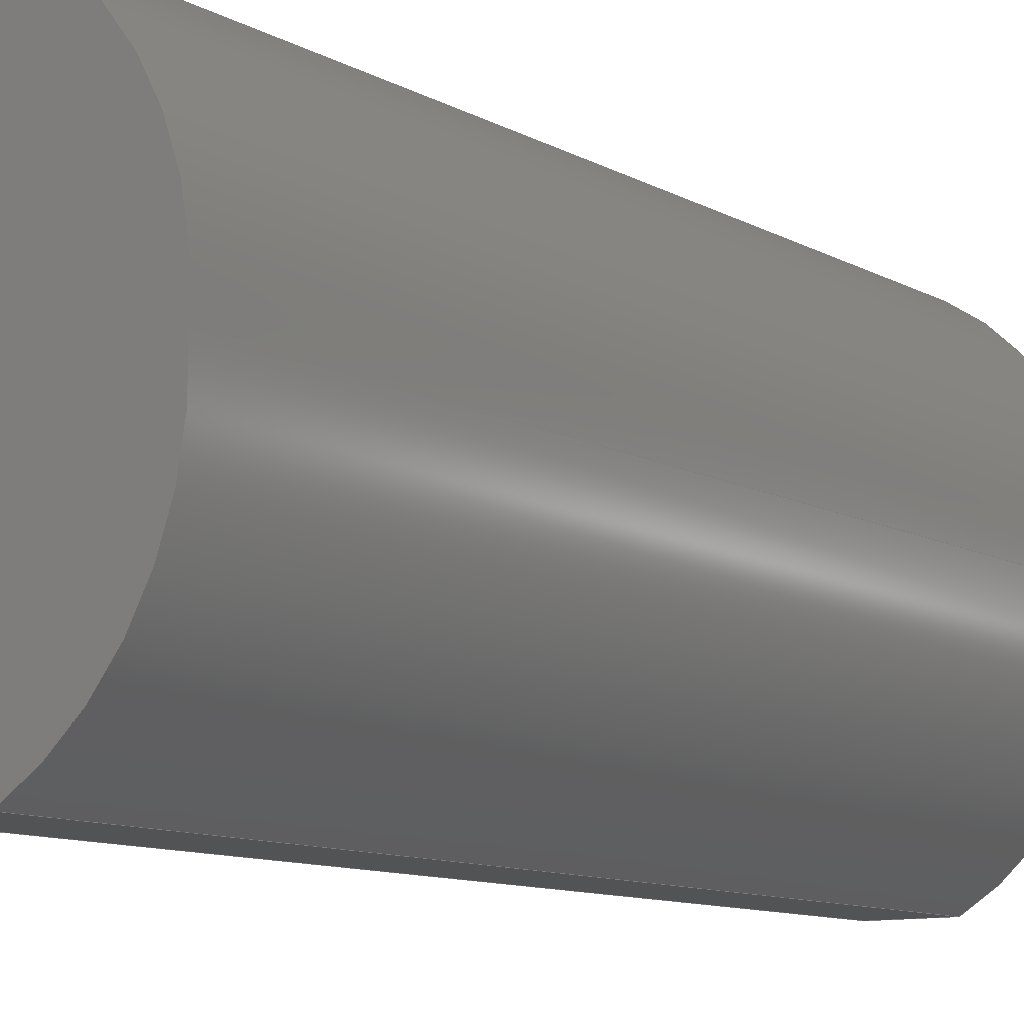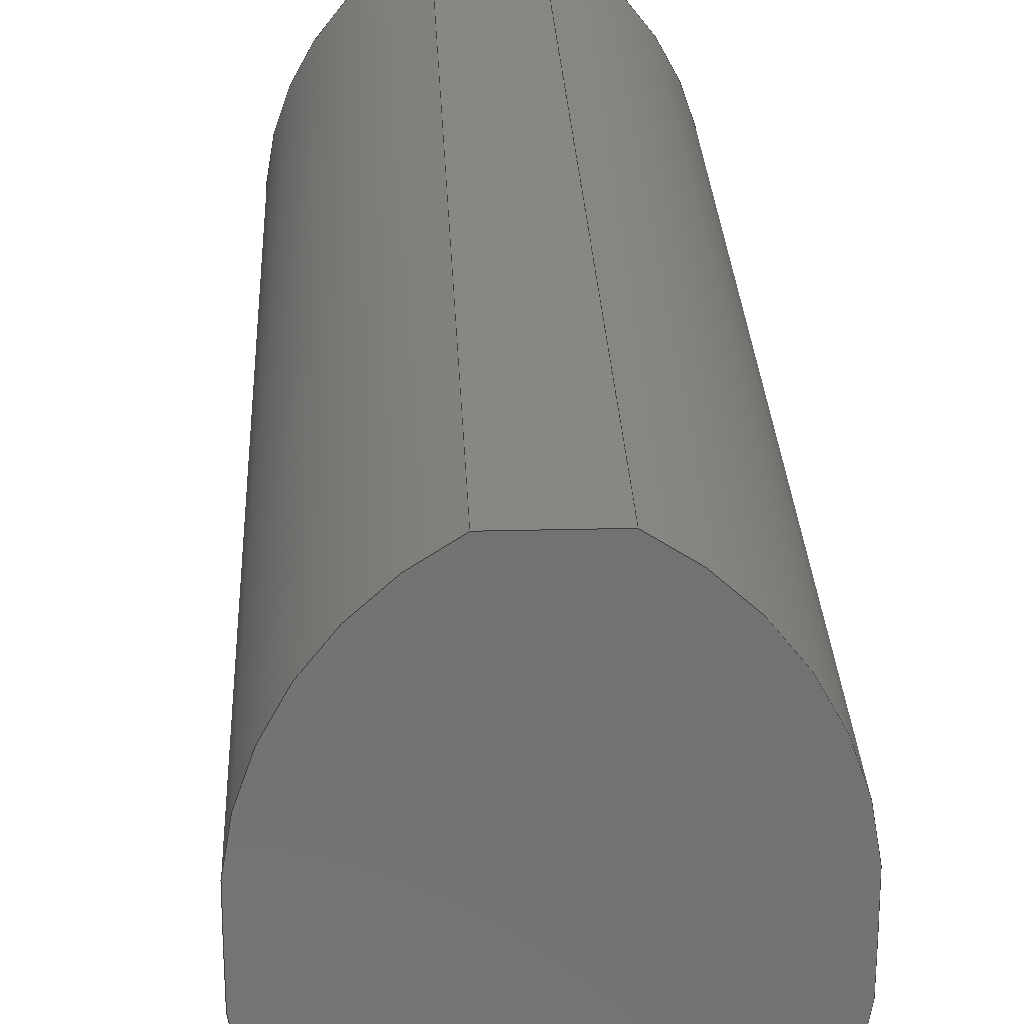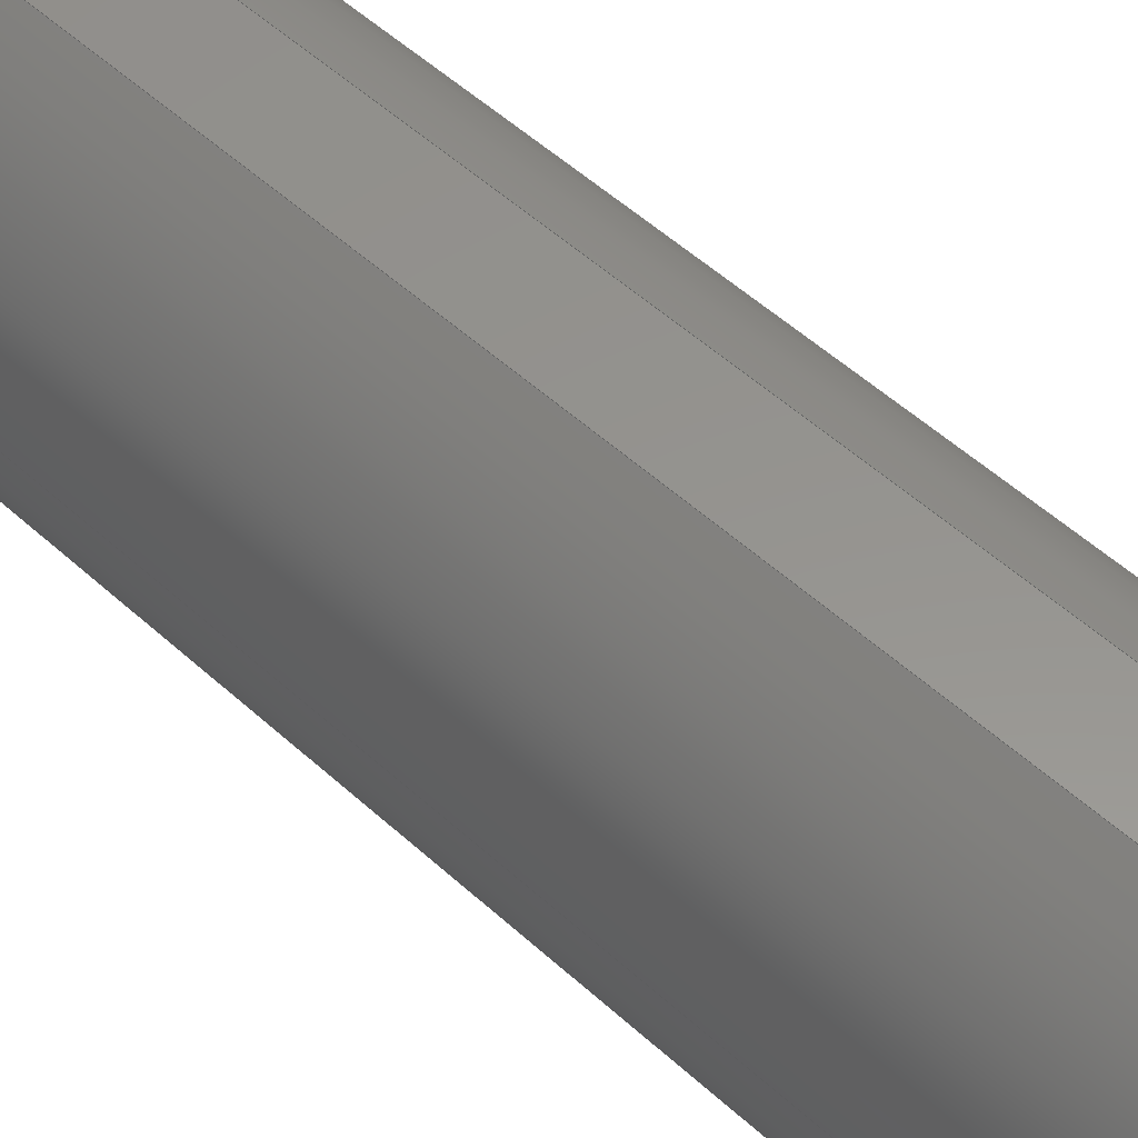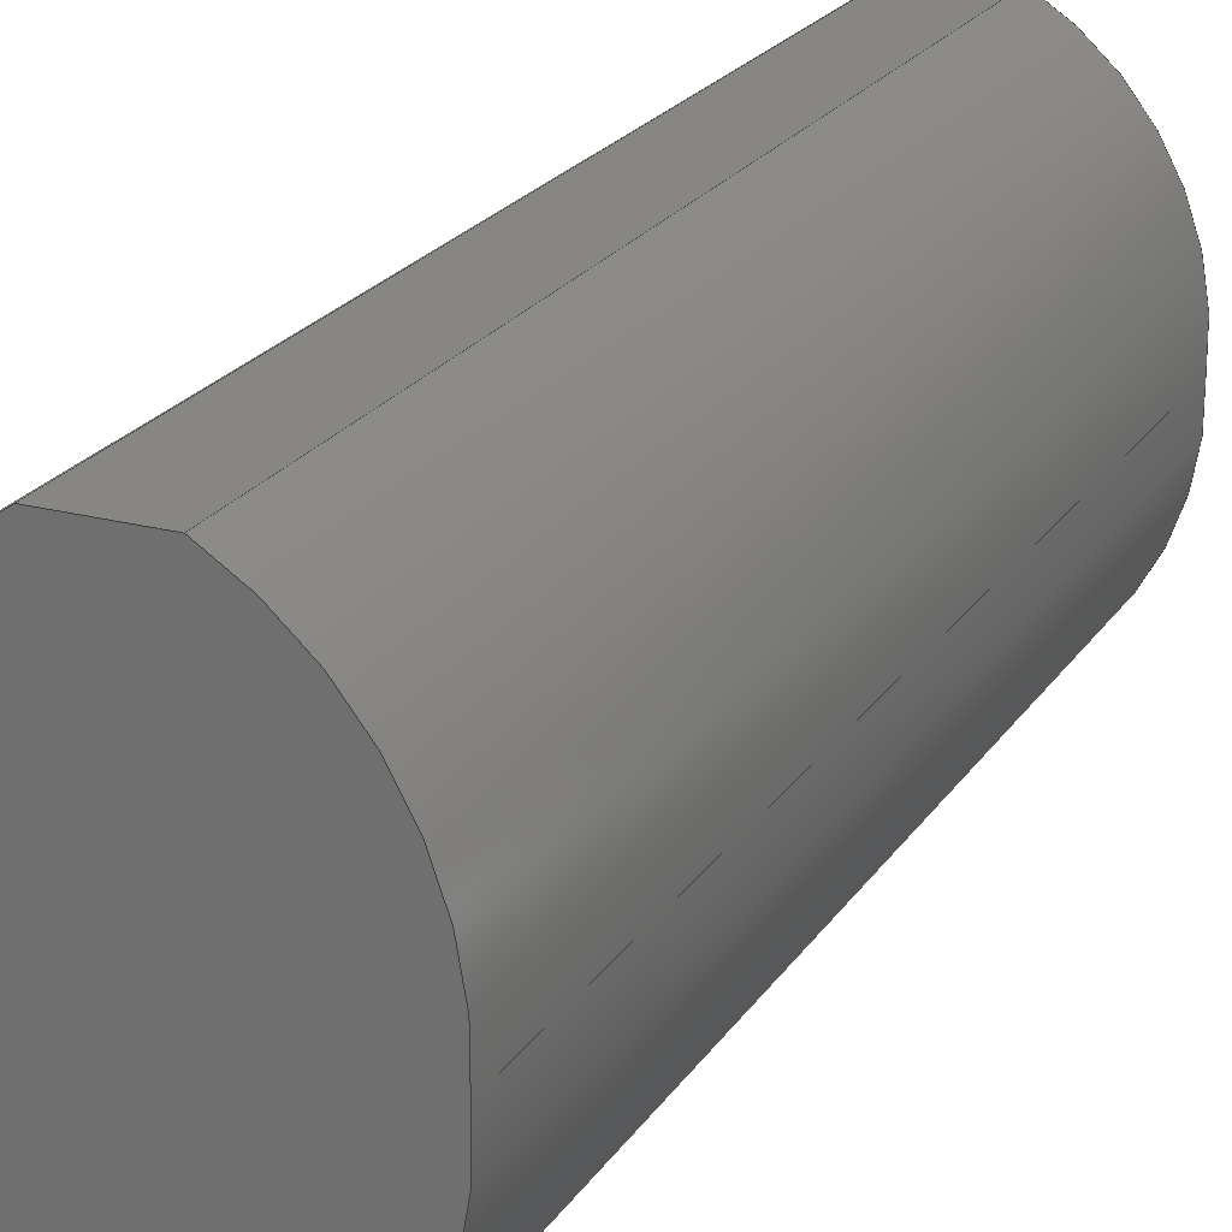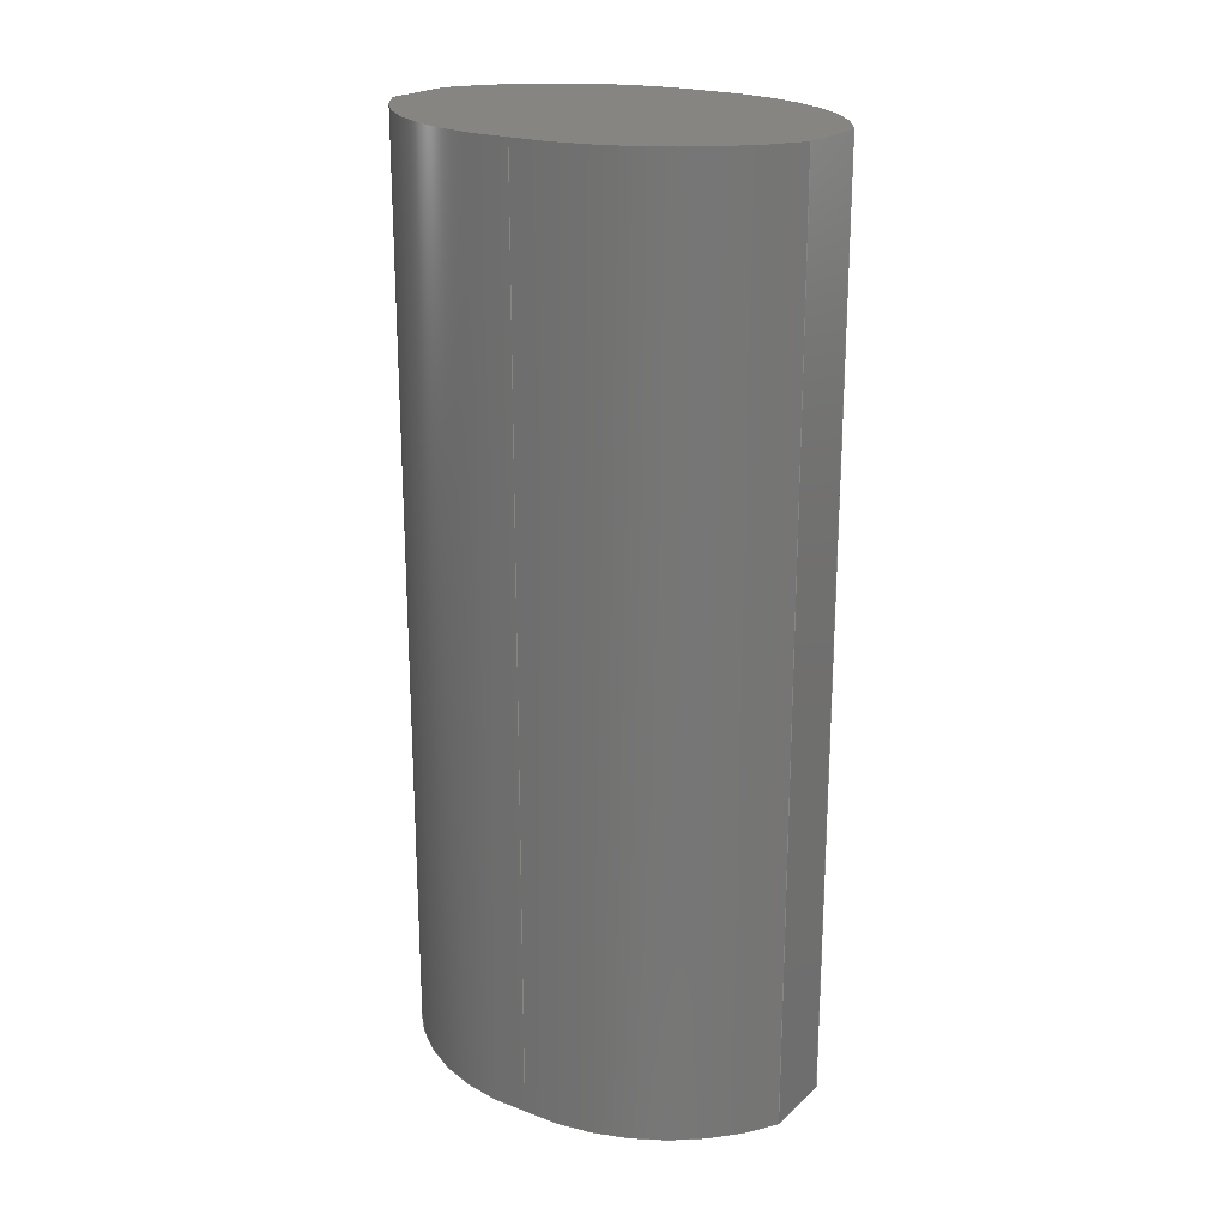
<metadata>
{"format":"step","ext":"step","renderer":"f3d","projection":"perspective","resolution":1024,"background":"white","views":[{"elev":-10.3,"azim":35.9,"up":"+Y"},{"elev":25.6,"azim":177.7,"up":"+Y"},{"elev":56.9,"azim":-47.1,"up":"+Y"},{"elev":22.4,"azim":-155.2,"up":"+Y"},{"elev":21.4,"azim":-56.4,"up":"+Z"}]}
</metadata>
<code>
ISO-10303-21;
DATA;
#1=MECHANICAL_DESIGN_GEOMETRIC_PRESENTATION_REPRESENTATION('',(#4),#248);
#2=SHAPE_REPRESENTATION_RELATIONSHIP('SRR','None',#255,#3);
#3=ADVANCED_BREP_SHAPE_REPRESENTATION('',(#5),#247);
#4=STYLED_ITEM('',(#265),#5);
#5=MANIFOLD_SOLID_BREP('Body1',#132);
#6=PLANE('',#152);
#7=PLANE('',#159);
#8=PLANE('',#160);
#9=PLANE('',#161);
#10=FACE_OUTER_BOUND('',#18,.T.);
#11=FACE_OUTER_BOUND('',#19,.T.);
#12=FACE_OUTER_BOUND('',#20,.T.);
#13=FACE_OUTER_BOUND('',#21,.T.);
#14=FACE_OUTER_BOUND('',#22,.T.);
#15=FACE_OUTER_BOUND('',#23,.T.);
#16=FACE_OUTER_BOUND('',#24,.T.);
#17=FACE_OUTER_BOUND('',#25,.T.);
#18=EDGE_LOOP('',(#84,#85,#86,#87));
#19=EDGE_LOOP('',(#88,#89,#90,#91));
#20=EDGE_LOOP('',(#92,#93,#94,#95));
#21=EDGE_LOOP('',(#96,#97,#98,#99));
#22=EDGE_LOOP('',(#100,#101,#102,#103));
#23=EDGE_LOOP('',(#104,#105,#106,#107));
#24=EDGE_LOOP('',(#108,#109,#110,#111,#112,#113));
#25=EDGE_LOOP('',(#114,#115,#116,#117,#118,#119));
#26=LINE('',#212,#36);
#27=LINE('',#215,#37);
#28=LINE('',#221,#38);
#29=LINE('',#224,#39);
#30=LINE('',#226,#40);
#31=LINE('',#227,#41);
#32=LINE('',#233,#42);
#33=LINE('',#239,#43);
#34=LINE('',#241,#44);
#35=LINE('',#242,#45);
#36=VECTOR('',#168,1);
#37=VECTOR('',#171,1);
#38=VECTOR('',#178,1);
#39=VECTOR('',#181,1);
#40=VECTOR('',#182,1);
#41=VECTOR('',#183,1);
#42=VECTOR('',#190,1);
#43=VECTOR('',#197,1);
#44=VECTOR('',#200,1);
#45=VECTOR('',#201,1);
#46=CIRCLE('',#147,1.201);
#47=CIRCLE('',#148,1.201);
#48=CIRCLE('',#150,1.201);
#49=CIRCLE('',#151,1.201);
#50=CIRCLE('',#154,1.201);
#51=CIRCLE('',#155,1.201);
#52=CIRCLE('',#157,1.201);
#53=CIRCLE('',#158,1.201);
#54=VERTEX_POINT('',#208);
#55=VERTEX_POINT('',#209);
#56=VERTEX_POINT('',#211);
#57=VERTEX_POINT('',#213);
#58=VERTEX_POINT('',#217);
#59=VERTEX_POINT('',#219);
#60=VERTEX_POINT('',#223);
#61=VERTEX_POINT('',#225);
#62=VERTEX_POINT('',#229);
#63=VERTEX_POINT('',#231);
#64=VERTEX_POINT('',#235);
#65=VERTEX_POINT('',#237);
#66=EDGE_CURVE('',#54,#55,#46,.T.);
#67=EDGE_CURVE('',#55,#56,#26,.T.);
#68=EDGE_CURVE('',#57,#56,#47,.T.);
#69=EDGE_CURVE('',#54,#57,#27,.T.);
#70=EDGE_CURVE('',#58,#54,#48,.T.);
#71=EDGE_CURVE('',#59,#57,#49,.T.);
#72=EDGE_CURVE('',#58,#59,#28,.T.);
#73=EDGE_CURVE('',#60,#58,#29,.T.);
#74=EDGE_CURVE('',#61,#59,#30,.T.);
#75=EDGE_CURVE('',#60,#61,#31,.T.);
#76=EDGE_CURVE('',#62,#60,#50,.T.);
#77=EDGE_CURVE('',#63,#61,#51,.T.);
#78=EDGE_CURVE('',#62,#63,#32,.T.);
#79=EDGE_CURVE('',#64,#62,#52,.T.);
#80=EDGE_CURVE('',#65,#63,#53,.T.);
#81=EDGE_CURVE('',#64,#65,#33,.T.);
#82=EDGE_CURVE('',#55,#64,#34,.T.);
#83=EDGE_CURVE('',#56,#65,#35,.T.);
#84=ORIENTED_EDGE('',*,*,#66,.T.);
#85=ORIENTED_EDGE('',*,*,#67,.T.);
#86=ORIENTED_EDGE('',*,*,#68,.F.);
#87=ORIENTED_EDGE('',*,*,#69,.F.);
#88=ORIENTED_EDGE('',*,*,#70,.T.);
#89=ORIENTED_EDGE('',*,*,#69,.T.);
#90=ORIENTED_EDGE('',*,*,#71,.F.);
#91=ORIENTED_EDGE('',*,*,#72,.F.);
#92=ORIENTED_EDGE('',*,*,#73,.T.);
#93=ORIENTED_EDGE('',*,*,#72,.T.);
#94=ORIENTED_EDGE('',*,*,#74,.F.);
#95=ORIENTED_EDGE('',*,*,#75,.F.);
#96=ORIENTED_EDGE('',*,*,#76,.T.);
#97=ORIENTED_EDGE('',*,*,#75,.T.);
#98=ORIENTED_EDGE('',*,*,#77,.F.);
#99=ORIENTED_EDGE('',*,*,#78,.F.);
#100=ORIENTED_EDGE('',*,*,#79,.T.);
#101=ORIENTED_EDGE('',*,*,#78,.T.);
#102=ORIENTED_EDGE('',*,*,#80,.F.);
#103=ORIENTED_EDGE('',*,*,#81,.F.);
#104=ORIENTED_EDGE('',*,*,#82,.T.);
#105=ORIENTED_EDGE('',*,*,#81,.T.);
#106=ORIENTED_EDGE('',*,*,#83,.F.);
#107=ORIENTED_EDGE('',*,*,#67,.F.);
#108=ORIENTED_EDGE('',*,*,#83,.T.);
#109=ORIENTED_EDGE('',*,*,#80,.T.);
#110=ORIENTED_EDGE('',*,*,#77,.T.);
#111=ORIENTED_EDGE('',*,*,#74,.T.);
#112=ORIENTED_EDGE('',*,*,#71,.T.);
#113=ORIENTED_EDGE('',*,*,#68,.T.);
#114=ORIENTED_EDGE('',*,*,#82,.F.);
#115=ORIENTED_EDGE('',*,*,#66,.F.);
#116=ORIENTED_EDGE('',*,*,#70,.F.);
#117=ORIENTED_EDGE('',*,*,#73,.F.);
#118=ORIENTED_EDGE('',*,*,#76,.F.);
#119=ORIENTED_EDGE('',*,*,#79,.F.);
#120=CYLINDRICAL_SURFACE('',#146,1.201);
#121=CYLINDRICAL_SURFACE('',#149,1.201);
#122=CYLINDRICAL_SURFACE('',#153,1.201);
#123=CYLINDRICAL_SURFACE('',#156,1.201);
#124=ADVANCED_FACE('',(#10),#120,.T.);
#125=ADVANCED_FACE('',(#11),#121,.T.);
#126=ADVANCED_FACE('',(#12),#6,.T.);
#127=ADVANCED_FACE('',(#13),#122,.T.);
#128=ADVANCED_FACE('',(#14),#123,.T.);
#129=ADVANCED_FACE('',(#15),#7,.T.);
#130=ADVANCED_FACE('',(#16),#8,.T.);
#131=ADVANCED_FACE('',(#17),#9,.F.);
#132=CLOSED_SHELL('',(#124,#125,#126,#127,#128,#129,#130,#131));
#133=DERIVED_UNIT_ELEMENT(#135,1);
#134=DERIVED_UNIT_ELEMENT(#250,3);
#135=(
MASS_UNIT()
NAMED_UNIT(*)
SI_UNIT(.KILO.,.GRAM.)
);
#136=DERIVED_UNIT((#133,#134));
#137=MEASURE_REPRESENTATION_ITEM('density measure',
POSITIVE_RATIO_MEASURE(7850),#136);
#138=PROPERTY_DEFINITION_REPRESENTATION(#143,#140);
#139=PROPERTY_DEFINITION_REPRESENTATION(#144,#141);
#140=REPRESENTATION('material name',(#142),#247);
#141=REPRESENTATION('density',(#137),#247);
#142=DESCRIPTIVE_REPRESENTATION_ITEM('Steel','Steel');
#143=PROPERTY_DEFINITION('material property','material name',#257);
#144=PROPERTY_DEFINITION('material property','density of part',#257);
#145=AXIS2_PLACEMENT_3D('placement',#206,#162,#163);
#146=AXIS2_PLACEMENT_3D('',#207,#164,#165);
#147=AXIS2_PLACEMENT_3D('',#210,#166,#167);
#148=AXIS2_PLACEMENT_3D('',#214,#169,#170);
#149=AXIS2_PLACEMENT_3D('',#216,#172,#173);
#150=AXIS2_PLACEMENT_3D('',#218,#174,#175);
#151=AXIS2_PLACEMENT_3D('',#220,#176,#177);
#152=AXIS2_PLACEMENT_3D('',#222,#179,#180);
#153=AXIS2_PLACEMENT_3D('',#228,#184,#185);
#154=AXIS2_PLACEMENT_3D('',#230,#186,#187);
#155=AXIS2_PLACEMENT_3D('',#232,#188,#189);
#156=AXIS2_PLACEMENT_3D('',#234,#191,#192);
#157=AXIS2_PLACEMENT_3D('',#236,#193,#194);
#158=AXIS2_PLACEMENT_3D('',#238,#195,#196);
#159=AXIS2_PLACEMENT_3D('',#240,#198,#199);
#160=AXIS2_PLACEMENT_3D('',#243,#202,#203);
#161=AXIS2_PLACEMENT_3D('',#244,#204,#205);
#162=DIRECTION('axis',(0,0,1));
#163=DIRECTION('refdir',(1,0,0));
#164=DIRECTION('center_axis',(0,0,1));
#165=DIRECTION('ref_axis',(-0.997,0.07787,0));
#166=DIRECTION('center_axis',(0,0,1));
#167=DIRECTION('ref_axis',(-0.997,0.07787,0));
#168=DIRECTION('',(0,0,1));
#169=DIRECTION('center_axis',(0,0,1));
#170=DIRECTION('ref_axis',(-0.997,0.07787,0));
#171=DIRECTION('',(0,0,1));
#172=DIRECTION('center_axis',(0,0,1));
#173=DIRECTION('ref_axis',(-0.4757,0.8796,0));
#174=DIRECTION('center_axis',(0,0,1));
#175=DIRECTION('ref_axis',(-0.4757,0.8796,0));
#176=DIRECTION('center_axis',(0,0,1));
#177=DIRECTION('ref_axis',(-0.4757,0.8796,0));
#178=DIRECTION('',(0,0,1));
#179=DIRECTION('center_axis',(0,1,0));
#180=DIRECTION('ref_axis',(-1,0,0));
#181=DIRECTION('',(-1,0,0));
#182=DIRECTION('',(-1,0,0));
#183=DIRECTION('',(0,0,1));
#184=DIRECTION('center_axis',(0,0,1));
#185=DIRECTION('ref_axis',(0.997,-0.07787,0));
#186=DIRECTION('center_axis',(0,0,1));
#187=DIRECTION('ref_axis',(0.997,-0.07787,0));
#188=DIRECTION('center_axis',(0,0,1));
#189=DIRECTION('ref_axis',(0.997,-0.07787,0));
#190=DIRECTION('',(0,0,1));
#191=DIRECTION('center_axis',(0,0,1));
#192=DIRECTION('ref_axis',(0.4757,-0.8796,0));
#193=DIRECTION('center_axis',(0,0,1));
#194=DIRECTION('ref_axis',(0.4757,-0.8796,0));
#195=DIRECTION('center_axis',(0,0,1));
#196=DIRECTION('ref_axis',(0.4757,-0.8796,0));
#197=DIRECTION('',(0,0,1));
#198=DIRECTION('center_axis',(0,-1,0));
#199=DIRECTION('ref_axis',(1,0,0));
#200=DIRECTION('',(1,0,0));
#201=DIRECTION('',(1,0,0));
#202=DIRECTION('center_axis',(0,0,1));
#203=DIRECTION('ref_axis',(1,0,0));
#204=DIRECTION('center_axis',(0,0,1));
#205=DIRECTION('ref_axis',(1,0,0));
#206=CARTESIAN_POINT('',(0,0,0));
#207=CARTESIAN_POINT('Origin',(0.3713,-0.09352,0));
#208=CARTESIAN_POINT('',(-0.8261,0,0));
#209=CARTESIAN_POINT('',(-0.2,-1.15,0));
#210=CARTESIAN_POINT('Origin',(0.3713,-0.09352,0));
#211=CARTESIAN_POINT('',(-0.2,-1.15,5));
#212=CARTESIAN_POINT('',(-0.2,-1.15,0));
#213=CARTESIAN_POINT('',(-0.8261,0,5));
#214=CARTESIAN_POINT('Origin',(0.3713,-0.09352,5));
#215=CARTESIAN_POINT('',(-0.8261,0,0));
#216=CARTESIAN_POINT('Origin',(0.3713,0.09352,0));
#217=CARTESIAN_POINT('',(-0.2,1.15,0));
#218=CARTESIAN_POINT('Origin',(0.3713,0.09352,0));
#219=CARTESIAN_POINT('',(-0.2,1.15,5));
#220=CARTESIAN_POINT('Origin',(0.3713,0.09352,5));
#221=CARTESIAN_POINT('',(-0.2,1.15,0));
#222=CARTESIAN_POINT('Origin',(0.2,1.15,0));
#223=CARTESIAN_POINT('',(0.2,1.15,0));
#224=CARTESIAN_POINT('',(0,1.15,0));
#225=CARTESIAN_POINT('',(0.2,1.15,5));
#226=CARTESIAN_POINT('',(0,1.15,5));
#227=CARTESIAN_POINT('',(0.2,1.15,0));
#228=CARTESIAN_POINT('Origin',(-0.3713,0.09352,0));
#229=CARTESIAN_POINT('',(0.8261,0,0));
#230=CARTESIAN_POINT('Origin',(-0.3713,0.09352,0));
#231=CARTESIAN_POINT('',(0.8261,0,5));
#232=CARTESIAN_POINT('Origin',(-0.3713,0.09352,5));
#233=CARTESIAN_POINT('',(0.8261,0,0));
#234=CARTESIAN_POINT('Origin',(-0.3713,-0.09352,0));
#235=CARTESIAN_POINT('',(0.2,-1.15,0));
#236=CARTESIAN_POINT('Origin',(-0.3713,-0.09352,0));
#237=CARTESIAN_POINT('',(0.2,-1.15,5));
#238=CARTESIAN_POINT('Origin',(-0.3713,-0.09352,5));
#239=CARTESIAN_POINT('',(0.2,-1.15,0));
#240=CARTESIAN_POINT('Origin',(-0.2,-1.15,0));
#241=CARTESIAN_POINT('',(0,-1.15,0));
#242=CARTESIAN_POINT('',(0,-1.15,5));
#243=CARTESIAN_POINT('Origin',(0,0,5));
#244=CARTESIAN_POINT('Origin',(0,0,0));
#245=UNCERTAINTY_MEASURE_WITH_UNIT(LENGTH_MEASURE(0.001),#249,
'DISTANCE_ACCURACY_VALUE',
'Maximum model space distance between geometric entities at asserted c
onnectivities');
#246=UNCERTAINTY_MEASURE_WITH_UNIT(LENGTH_MEASURE(0.001),#249,
'DISTANCE_ACCURACY_VALUE',
'Maximum model space distance between geometric entities at asserted c
onnectivities');
#247=(
GEOMETRIC_REPRESENTATION_CONTEXT(3)
GLOBAL_UNCERTAINTY_ASSIGNED_CONTEXT((#245))
GLOBAL_UNIT_ASSIGNED_CONTEXT((#249,#251,#252))
REPRESENTATION_CONTEXT('','3D')
);
#248=(
GEOMETRIC_REPRESENTATION_CONTEXT(3)
GLOBAL_UNCERTAINTY_ASSIGNED_CONTEXT((#246))
GLOBAL_UNIT_ASSIGNED_CONTEXT((#249,#251,#252))
REPRESENTATION_CONTEXT('','3D')
);
#249=(
LENGTH_UNIT()
NAMED_UNIT(*)
SI_UNIT(.CENTI.,.METRE.)
);
#250=(
LENGTH_UNIT()
NAMED_UNIT(*)
SI_UNIT($,.METRE.)
);
#251=(
NAMED_UNIT(*)
PLANE_ANGLE_UNIT()
SI_UNIT($,.RADIAN.)
);
#252=(
NAMED_UNIT(*)
SI_UNIT($,.STERADIAN.)
SOLID_ANGLE_UNIT()
);
#253=SHAPE_DEFINITION_REPRESENTATION(#254,#255);
#254=PRODUCT_DEFINITION_SHAPE('',$,#257);
#255=SHAPE_REPRESENTATION('',(#145),#247);
#256=PRODUCT_DEFINITION_CONTEXT('part definition',#261,'design');
#257=PRODUCT_DEFINITION('silnik v5 (1)','silnik v5 (1)',#258,#256);
#258=PRODUCT_DEFINITION_FORMATION('',$,#263);
#259=PRODUCT_RELATED_PRODUCT_CATEGORY('silnik v5 (1)','silnik v5 (1)',(#263));
#260=APPLICATION_PROTOCOL_DEFINITION('international standard',
'automotive_design',2009,#261);
#261=APPLICATION_CONTEXT(
'Core Data for Automotive Mechanical Design Process');
#262=PRODUCT_CONTEXT('part definition',#261,'mechanical');
#263=PRODUCT('silnik v5 (1)','silnik v5 (1)',$,(#262));
#264=PRESENTATION_STYLE_ASSIGNMENT((#266));
#265=PRESENTATION_STYLE_ASSIGNMENT((#267));
#266=SURFACE_STYLE_USAGE(.BOTH.,#268);
#267=SURFACE_STYLE_USAGE(.BOTH.,#269);
#268=SURFACE_SIDE_STYLE('',(#270));
#269=SURFACE_SIDE_STYLE('',(#271));
#270=SURFACE_STYLE_FILL_AREA(#272);
#271=SURFACE_STYLE_FILL_AREA(#273);
#272=FILL_AREA_STYLE('Steel - Satin',(#274));
#273=FILL_AREA_STYLE('Plastic - Matte (White)',(#275));
#274=FILL_AREA_STYLE_COLOUR('Steel - Satin',#276);
#275=FILL_AREA_STYLE_COLOUR('Plastic - Matte (White)',#277);
#276=COLOUR_RGB('Steel - Satin',0.6275,0.6275,0.6275);
#277=COLOUR_RGB('Plastic - Matte (White)',0.9647,0.9647,
0.9529);
ENDSEC;
END-ISO-10303-21;

</code>
